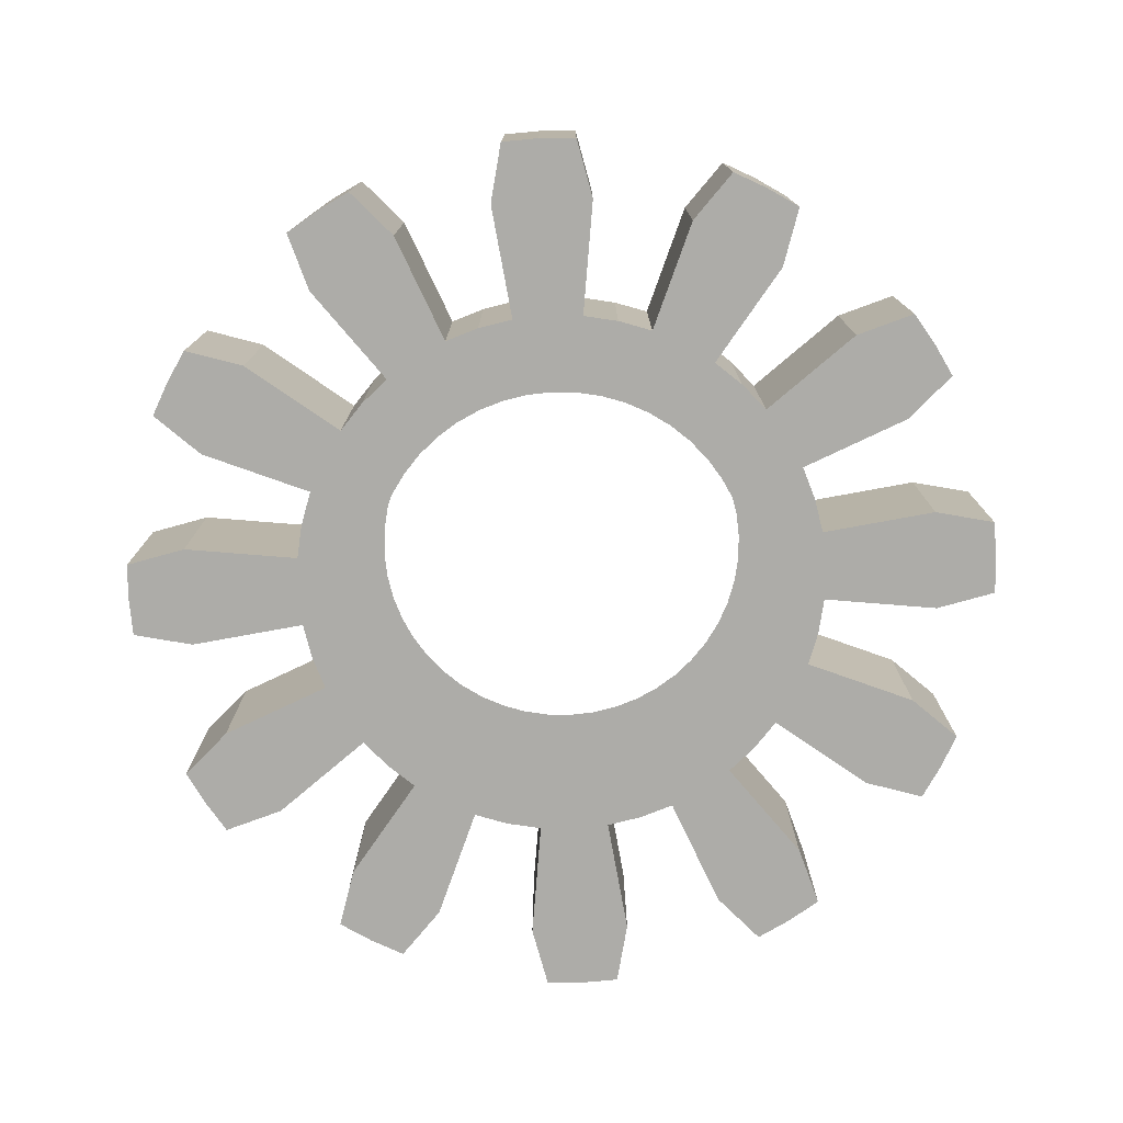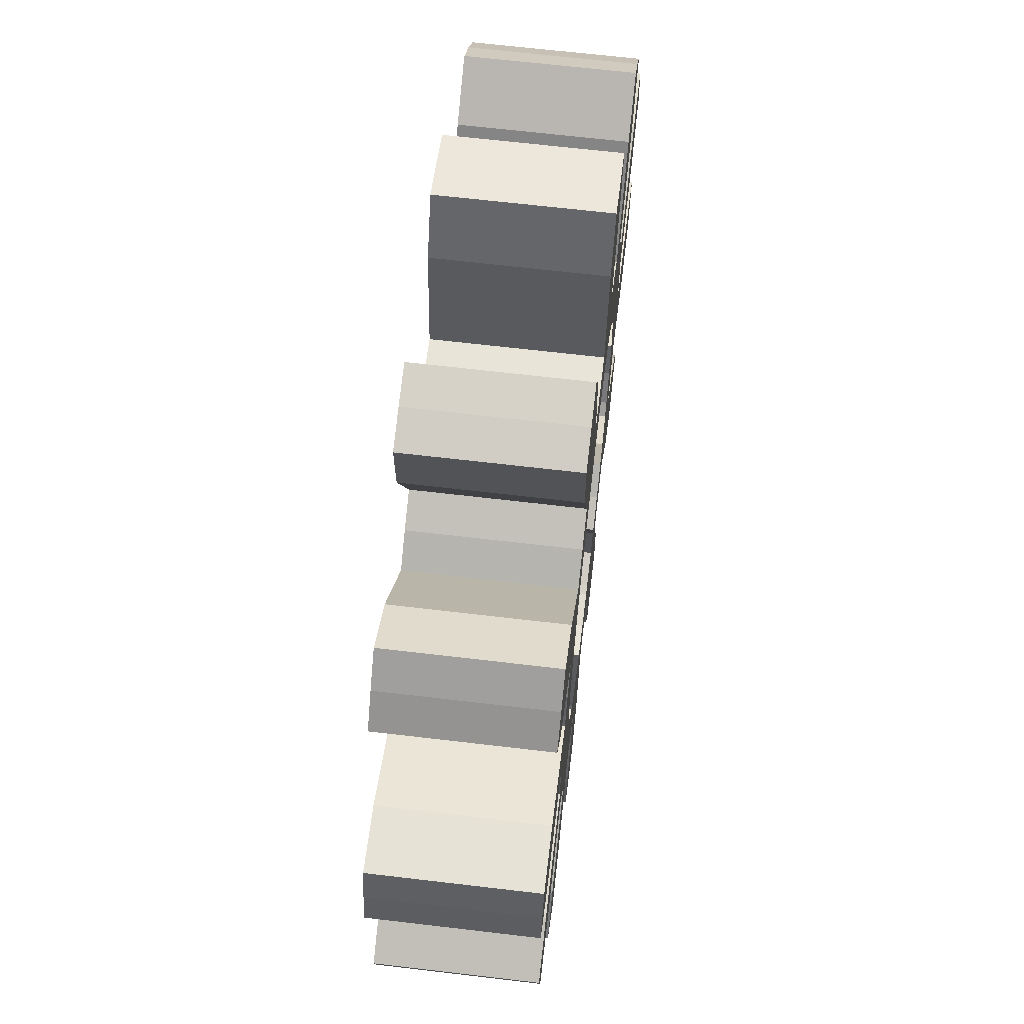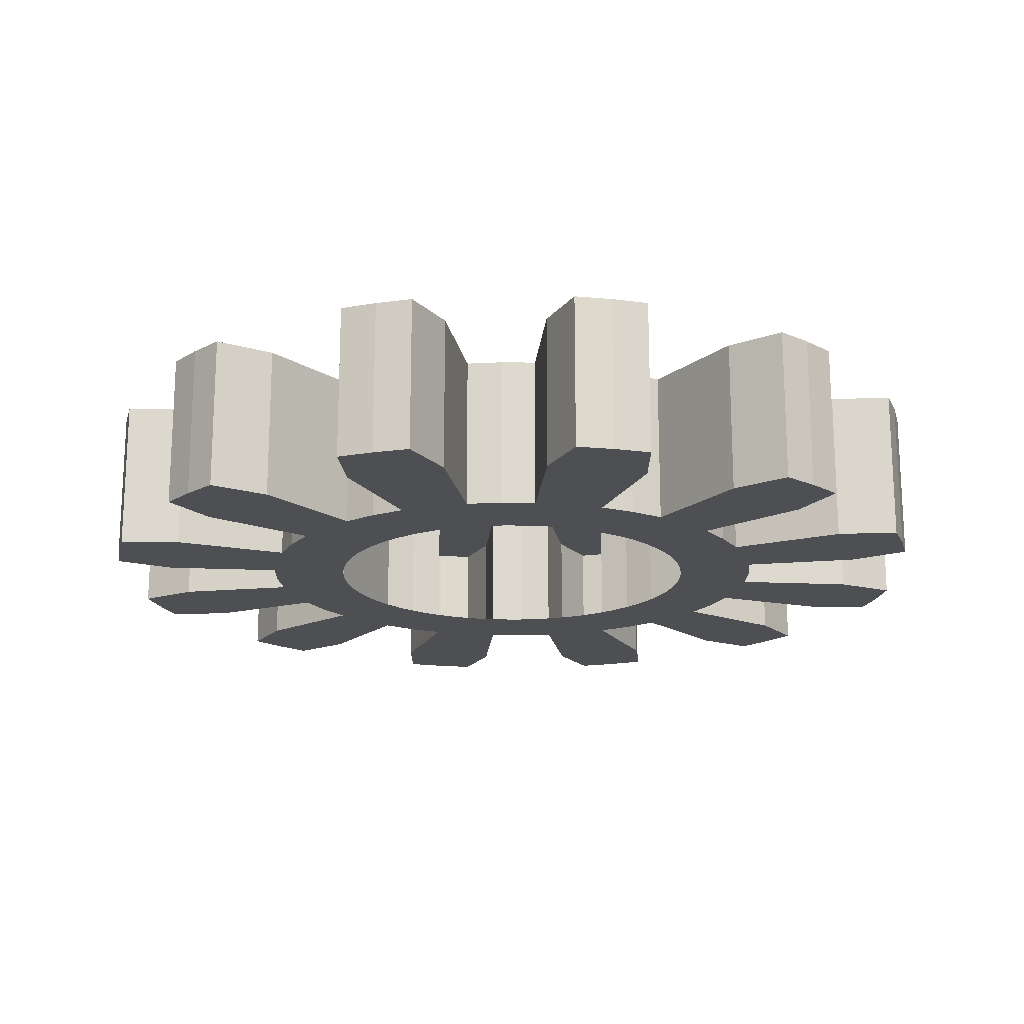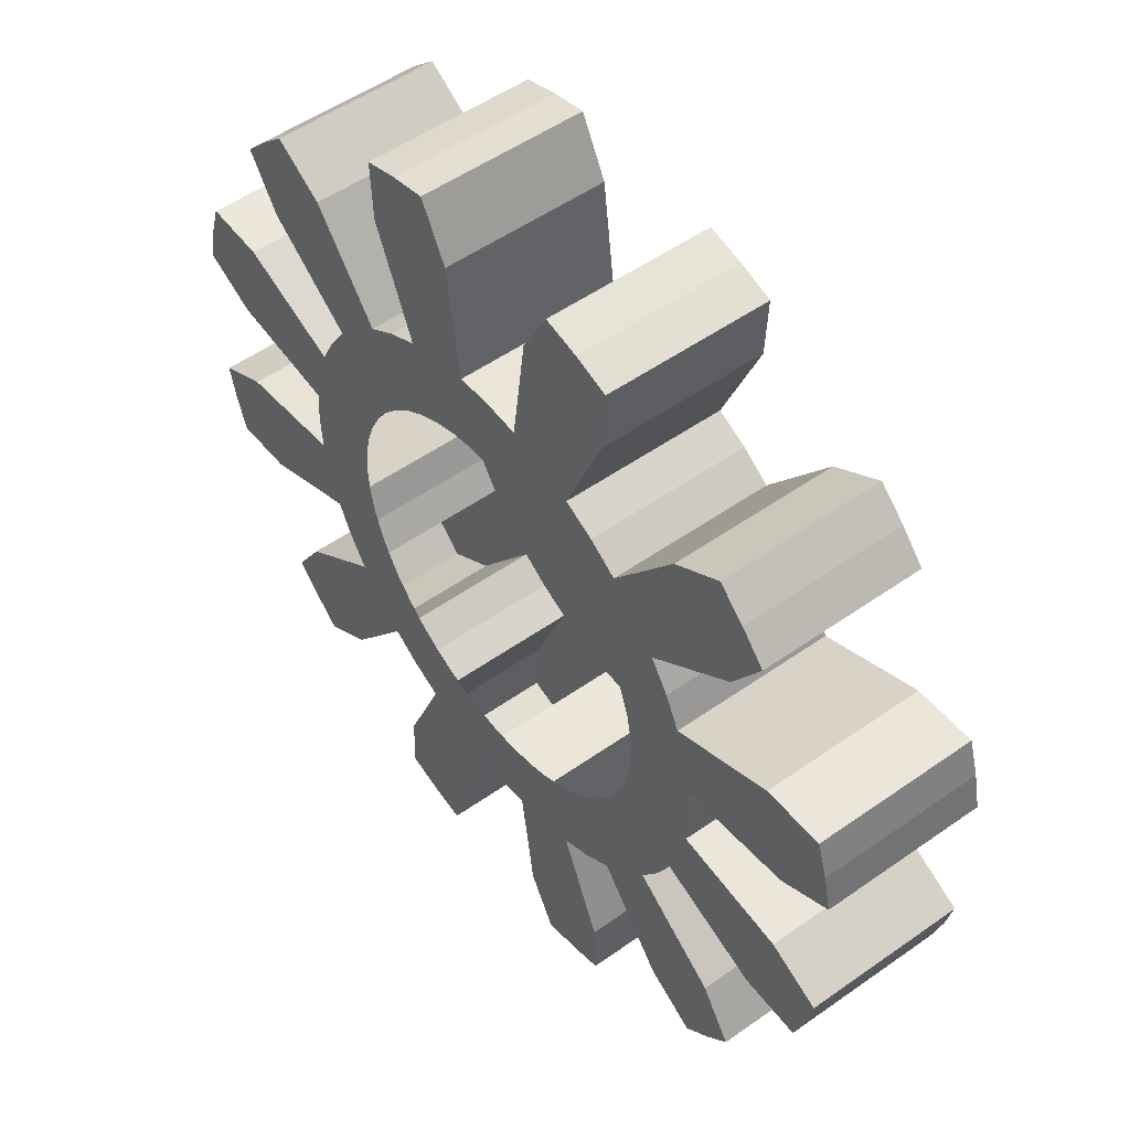
<metadata>
{"format":"obj","ext":"obj","renderer":"f3d","projection":"perspective","resolution":1024,"background":"white","views":[{"elev":-76.7,"azim":77.9,"up":"+Y"},{"elev":65.3,"azim":-83.2,"up":"+Z"},{"elev":-17.9,"azim":-117.6,"up":"+Y"},{"elev":52.5,"azim":-127.2,"up":"+Z"}]}
</metadata>
<code>
o Gear.001
v 0.4788 -0.4013 0.01943
v 0.4745 -0.4013 -0.04584
v 0.4617 -0.4013 -0.11
v 0.4407 -0.4013 -0.1719
v 0.6788 -0.4013 0.01943
v 0.6728 -0.4013 -0.07194
v 0.6549 -0.4013 -0.1617
v 0.6255 -0.4013 -0.2485
v 0.9702 -0.4013 -0.1111
v 0.9447 -0.4013 -0.2394
v 0.9026 -0.4013 -0.3633
v 1.111 -0.4013 -0.1846
v 1.09 -0.4013 -0.2782
v 1.061 -0.4013 -0.3698
v 0.4788 -0.00132 0.01943
v 0.4745 -0.00132 -0.04584
v 0.4617 -0.00132 -0.11
v 0.4407 -0.00132 -0.1719
v 0.6788 -0.00132 0.01943
v 0.6728 -0.00132 -0.07194
v 0.6549 -0.00132 -0.1617
v 0.6255 -0.00132 -0.2485
v 0.9702 -0.00132 -0.1111
v 0.9447 -0.00132 -0.2394
v 0.9026 -0.00132 -0.3633
v 1.111 -0.00132 -0.1846
v 1.09 -0.00132 -0.2782
v 1.061 -0.00132 -0.3698
v 0.4118 -0.4013 -0.2306
v 0.3754 -0.4013 -0.285
v 0.3323 -0.4013 -0.3341
v 0.2831 -0.4013 -0.3773
v 0.585 -0.4013 -0.3306
v 0.5341 -0.4013 -0.4067
v 0.4737 -0.4013 -0.4755
v 0.4049 -0.4013 -0.5359
v 0.7721 -0.4013 -0.5893
v 0.6859 -0.4013 -0.6877
v 0.5875 -0.4013 -0.7739
v 0.8569 -0.4013 -0.7231
v 0.7919 -0.4013 -0.7937
v 0.7213 -0.4013 -0.8587
v 0.4118 -0.00132 -0.2306
v 0.3754 -0.00132 -0.285
v 0.3323 -0.00132 -0.3341
v 0.2831 -0.00132 -0.3773
v 0.585 -0.00132 -0.3306
v 0.5341 -0.00132 -0.4067
v 0.4737 -0.00132 -0.4755
v 0.4049 -0.00132 -0.5359
v 0.7721 -0.00132 -0.5893
v 0.6859 -0.00132 -0.6877
v 0.5875 -0.00132 -0.7739
v 0.8569 -0.00132 -0.7231
v 0.7919 -0.00132 -0.7937
v 0.7213 -0.00132 -0.8587
v 0.2288 -0.4013 -0.4136
v 0.1701 -0.4013 -0.4425
v 0.1082 -0.4013 -0.4635
v 0.04402 -0.4013 -0.4763
v 0.3288 -0.4013 -0.5868
v 0.2466 -0.4013 -0.6273
v 0.1599 -0.4013 -0.6567
v 0.07012 -0.4013 -0.6746
v 0.3614 -0.4013 -0.9045
v 0.2376 -0.4013 -0.9465
v 0.1093 -0.4013 -0.972
v 0.368 -0.4013 -1.063
v 0.2764 -0.4013 -1.091
v 0.1828 -0.4013 -1.112
v 0.2288 -0.00132 -0.4136
v 0.1701 -0.00132 -0.4425
v 0.1082 -0.00132 -0.4635
v 0.04402 -0.00132 -0.4763
v 0.3288 -0.00132 -0.5868
v 0.2466 -0.00132 -0.6273
v 0.1599 -0.00132 -0.6567
v 0.07012 -0.00132 -0.6746
v 0.3614 -0.00132 -0.9045
v 0.2376 -0.00132 -0.9465
v 0.1093 -0.00132 -0.972
v 0.368 -0.00132 -1.063
v 0.2764 -0.00132 -1.091
v 0.1828 -0.00132 -1.112
v -0.02124 -0.4013 -0.4806
v -0.08651 -0.4013 -0.4763
v -0.1507 -0.4013 -0.4635
v -0.2126 -0.4013 -0.4425
v -0.02124 -0.4013 -0.6806
v -0.1126 -0.4013 -0.6746
v -0.2024 -0.4013 -0.6567
v -0.2891 -0.4013 -0.6273
v -0.1518 -0.4013 -0.972
v -0.2801 -0.4013 -0.9465
v -0.4039 -0.4013 -0.9045
v -0.2252 -0.4013 -1.112
v -0.3189 -0.4013 -1.091
v -0.4105 -0.4013 -1.063
v -0.02124 -0.00132 -0.4806
v -0.08651 -0.00132 -0.4763
v -0.1507 -0.00132 -0.4635
v -0.2126 -0.00132 -0.4425
v -0.02124 -0.00132 -0.6806
v -0.1126 -0.00132 -0.6746
v -0.2024 -0.00132 -0.6567
v -0.2891 -0.00132 -0.6273
v -0.1518 -0.00132 -0.972
v -0.2801 -0.00132 -0.9465
v -0.4039 -0.00132 -0.9045
v -0.2252 -0.00132 -1.112
v -0.3189 -0.00132 -1.091
v -0.4105 -0.00132 -1.063
v -0.2712 -0.4013 -0.4136
v -0.3256 -0.4013 -0.3773
v -0.3748 -0.4013 -0.3341
v -0.4179 -0.4013 -0.285
v -0.3712 -0.4013 -0.5868
v -0.4474 -0.4013 -0.5359
v -0.5162 -0.4013 -0.4755
v -0.5766 -0.4013 -0.4067
v -0.63 -0.4013 -0.7739
v -0.7284 -0.4013 -0.6877
v -0.8146 -0.4013 -0.5893
v -0.7638 -0.4013 -0.8587
v -0.8344 -0.4013 -0.7937
v -0.8994 -0.4013 -0.7231
v -0.2712 -0.00132 -0.4136
v -0.3256 -0.00132 -0.3773
v -0.3748 -0.00132 -0.3341
v -0.4179 -0.00132 -0.285
v -0.3712 -0.00132 -0.5868
v -0.4474 -0.00132 -0.5359
v -0.5162 -0.00132 -0.4755
v -0.5766 -0.00132 -0.4067
v -0.63 -0.00132 -0.7739
v -0.7284 -0.00132 -0.6877
v -0.8146 -0.00132 -0.5893
v -0.7638 -0.00132 -0.8587
v -0.8344 -0.00132 -0.7937
v -0.8994 -0.00132 -0.7231
v -0.4543 -0.4013 -0.2306
v -0.4832 -0.4013 -0.1719
v -0.5042 -0.4013 -0.11
v -0.517 -0.4013 -0.04584
v -0.6275 -0.4013 -0.3306
v -0.668 -0.4013 -0.2485
v -0.6974 -0.4013 -0.1617
v -0.7153 -0.4013 -0.07194
v -0.9451 -0.4013 -0.3633
v -0.9872 -0.4013 -0.2394
v -1.013 -0.4013 -0.1111
v -1.103 -0.4013 -0.3698
v -1.132 -0.4013 -0.2782
v -1.153 -0.4013 -0.1846
v -0.4543 -0.00132 -0.2306
v -0.4832 -0.00132 -0.1719
v -0.5042 -0.00132 -0.11
v -0.517 -0.00132 -0.04584
v -0.6275 -0.00132 -0.3306
v -0.668 -0.00132 -0.2485
v -0.6974 -0.00132 -0.1617
v -0.7153 -0.00132 -0.07194
v -0.9451 -0.00132 -0.3633
v -0.9872 -0.00132 -0.2394
v -1.013 -0.00132 -0.1111
v -1.103 -0.00132 -0.3698
v -1.132 -0.00132 -0.2782
v -1.153 -0.00132 -0.1846
v -0.5212 -0.4013 0.01943
v -0.517 -0.4013 0.08469
v -0.5042 -0.4013 0.1488
v -0.4832 -0.4013 0.2108
v -0.7212 -0.4013 0.01943
v -0.7153 -0.4013 0.1108
v -0.6974 -0.4013 0.2006
v -0.668 -0.4013 0.2873
v -1.013 -0.4013 0.15
v -0.9872 -0.4013 0.2782
v -0.9451 -0.4013 0.4021
v -1.153 -0.4013 0.2234
v -1.132 -0.4013 0.3171
v -1.103 -0.4013 0.4086
v -0.5212 -0.00132 0.01943
v -0.517 -0.00132 0.08469
v -0.5042 -0.00132 0.1488
v -0.4832 -0.00132 0.2108
v -0.7212 -0.00132 0.01943
v -0.7153 -0.00132 0.1108
v -0.6974 -0.00132 0.2006
v -0.668 -0.00132 0.2873
v -1.013 -0.00132 0.15
v -0.9872 -0.00132 0.2782
v -0.9451 -0.00132 0.4021
v -1.153 -0.00132 0.2234
v -1.132 -0.00132 0.3171
v -1.103 -0.00132 0.4086
v -0.4543 -0.4013 0.2694
v -0.4179 -0.4013 0.3238
v -0.3748 -0.4013 0.373
v -0.3256 -0.4013 0.4161
v -0.6275 -0.4013 0.3694
v -0.5766 -0.4013 0.4456
v -0.5162 -0.4013 0.5144
v -0.4474 -0.4013 0.5748
v -0.8146 -0.4013 0.6282
v -0.7284 -0.4013 0.7265
v -0.63 -0.4013 0.8128
v -0.8994 -0.4013 0.762
v -0.8344 -0.4013 0.8326
v -0.7638 -0.4013 0.8976
v -0.4543 -0.00132 0.2694
v -0.4179 -0.00132 0.3238
v -0.3748 -0.00132 0.373
v -0.3256 -0.00132 0.4161
v -0.6275 -0.00132 0.3694
v -0.5766 -0.00132 0.4456
v -0.5162 -0.00132 0.5144
v -0.4474 -0.00132 0.5748
v -0.8146 -0.00132 0.6282
v -0.7284 -0.00132 0.7265
v -0.63 -0.00132 0.8128
v -0.8994 -0.00132 0.762
v -0.8344 -0.00132 0.8326
v -0.7638 -0.00132 0.8976
v -0.2712 -0.4013 0.4524
v -0.2126 -0.4013 0.4814
v -0.1507 -0.4013 0.5024
v -0.08651 -0.4013 0.5151
v -0.3712 -0.4013 0.6256
v -0.2891 -0.4013 0.6661
v -0.2024 -0.4013 0.6956
v -0.1126 -0.4013 0.7134
v -0.4039 -0.4013 0.9433
v -0.2801 -0.4013 0.9854
v -0.1518 -0.4013 1.011
v -0.4105 -0.4013 1.102
v -0.3189 -0.4013 1.13
v -0.2252 -0.4013 1.151
v -0.2712 -0.00132 0.4524
v -0.2126 -0.00132 0.4814
v -0.1507 -0.00132 0.5024
v -0.08651 -0.00132 0.5151
v -0.3712 -0.00132 0.6256
v -0.2891 -0.00132 0.6661
v -0.2024 -0.00132 0.6956
v -0.1126 -0.00132 0.7134
v -0.4039 -0.00132 0.9433
v -0.2801 -0.00132 0.9854
v -0.1518 -0.00132 1.011
v -0.4105 -0.00132 1.102
v -0.3189 -0.00132 1.13
v -0.2252 -0.00132 1.151
v -0.02124 -0.4013 0.5194
v 0.04402 -0.4013 0.5151
v 0.1082 -0.4013 0.5024
v 0.1701 -0.4013 0.4814
v -0.02124 -0.4013 0.7194
v 0.07012 -0.4013 0.7134
v 0.1599 -0.4013 0.6956
v 0.2466 -0.4013 0.6661
v 0.1093 -0.4013 1.011
v 0.2376 -0.4013 0.9854
v 0.3614 -0.4013 0.9433
v 0.1828 -0.4013 1.151
v 0.2764 -0.4013 1.13
v 0.368 -0.4013 1.102
v -0.02124 -0.00132 0.5194
v 0.04402 -0.00132 0.5151
v 0.1082 -0.00132 0.5024
v 0.1701 -0.00132 0.4814
v -0.02124 -0.00132 0.7194
v 0.07012 -0.00132 0.7134
v 0.1599 -0.00132 0.6956
v 0.2466 -0.00132 0.6661
v 0.1093 -0.00132 1.011
v 0.2376 -0.00132 0.9854
v 0.3614 -0.00132 0.9433
v 0.1828 -0.00132 1.151
v 0.2764 -0.00132 1.13
v 0.368 -0.00132 1.102
v 0.2288 -0.4013 0.4524
v 0.2831 -0.4013 0.4161
v 0.3323 -0.4013 0.373
v 0.3754 -0.4013 0.3238
v 0.3288 -0.4013 0.6256
v 0.4049 -0.4013 0.5748
v 0.4737 -0.4013 0.5144
v 0.5341 -0.4013 0.4456
v 0.5875 -0.4013 0.8128
v 0.6859 -0.4013 0.7265
v 0.7721 -0.4013 0.6282
v 0.7213 -0.4013 0.8976
v 0.7919 -0.4013 0.8326
v 0.8569 -0.4013 0.762
v 0.2288 -0.00132 0.4524
v 0.2831 -0.00132 0.4161
v 0.3323 -0.00132 0.373
v 0.3754 -0.00132 0.3238
v 0.3288 -0.00132 0.6256
v 0.4049 -0.00132 0.5748
v 0.4737 -0.00132 0.5144
v 0.5341 -0.00132 0.4456
v 0.5875 -0.00132 0.8128
v 0.6859 -0.00132 0.7265
v 0.7721 -0.00132 0.6282
v 0.7213 -0.00132 0.8976
v 0.7919 -0.00132 0.8326
v 0.8569 -0.00132 0.762
v 0.4118 -0.4013 0.2694
v 0.4407 -0.4013 0.2108
v 0.4617 -0.4013 0.1488
v 0.4745 -0.4013 0.08469
v 0.585 -0.4013 0.3694
v 0.6255 -0.4013 0.2873
v 0.6549 -0.4013 0.2006
v 0.6728 -0.4013 0.1108
v 0.9026 -0.4013 0.4021
v 0.9447 -0.4013 0.2782
v 0.9702 -0.4013 0.15
v 1.061 -0.4013 0.4086
v 1.09 -0.4013 0.3171
v 1.111 -0.4013 0.2234
v 0.4118 -0.00132 0.2694
v 0.4407 -0.00132 0.2108
v 0.4617 -0.00132 0.1488
v 0.4745 -0.00132 0.08469
v 0.585 -0.00132 0.3694
v 0.6255 -0.00132 0.2873
v 0.6549 -0.00132 0.2006
v 0.6728 -0.00132 0.1108
v 0.9026 -0.00132 0.4021
v 0.9447 -0.00132 0.2782
v 0.9702 -0.00132 0.15
v 1.061 -0.00132 0.4086
v 1.09 -0.00132 0.3171
v 1.111 -0.00132 0.2234
f 5 1 2 6
f 6 2 3 7
f 7 3 4 8
f 9 6 7 10
f 10 7 8 11
f 12 9 10 13
f 13 10 11 14
f 15 19 20 16
f 16 20 21 17
f 17 21 22 18
f 20 23 24 21
f 21 24 25 22
f 23 26 27 24
f 24 27 28 25
f 19 5 6 20
f 20 6 9 23
f 23 9 12 26
f 26 12 13 27
f 27 13 14 28
f 28 14 11 25
f 25 11 8 22
f 33 29 30 34
f 34 30 31 35
f 35 31 32 36
f 37 34 35 38
f 38 35 36 39
f 40 37 38 41
f 41 38 39 42
f 43 47 48 44
f 44 48 49 45
f 45 49 50 46
f 48 51 52 49
f 49 52 53 50
f 51 54 55 52
f 52 55 56 53
f 47 33 34 48
f 48 34 37 51
f 51 37 40 54
f 54 40 41 55
f 55 41 42 56
f 56 42 39 53
f 53 39 36 50
f 4 29 33 8
f 8 33 47 22
f 22 47 43 18
f 61 57 58 62
f 62 58 59 63
f 63 59 60 64
f 65 62 63 66
f 66 63 64 67
f 68 65 66 69
f 69 66 67 70
f 71 75 76 72
f 72 76 77 73
f 73 77 78 74
f 76 79 80 77
f 77 80 81 78
f 79 82 83 80
f 80 83 84 81
f 75 61 62 76
f 76 62 65 79
f 79 65 68 82
f 82 68 69 83
f 83 69 70 84
f 84 70 67 81
f 81 67 64 78
f 32 57 61 36
f 36 61 75 50
f 50 75 71 46
f 89 85 86 90
f 90 86 87 91
f 91 87 88 92
f 93 90 91 94
f 94 91 92 95
f 96 93 94 97
f 97 94 95 98
f 99 103 104 100
f 100 104 105 101
f 101 105 106 102
f 104 107 108 105
f 105 108 109 106
f 107 110 111 108
f 108 111 112 109
f 103 89 90 104
f 104 90 93 107
f 107 93 96 110
f 110 96 97 111
f 111 97 98 112
f 112 98 95 109
f 109 95 92 106
f 60 85 89 64
f 64 89 103 78
f 78 103 99 74
f 117 113 114 118
f 118 114 115 119
f 119 115 116 120
f 121 118 119 122
f 122 119 120 123
f 124 121 122 125
f 125 122 123 126
f 127 131 132 128
f 128 132 133 129
f 129 133 134 130
f 132 135 136 133
f 133 136 137 134
f 135 138 139 136
f 136 139 140 137
f 131 117 118 132
f 132 118 121 135
f 135 121 124 138
f 138 124 125 139
f 139 125 126 140
f 140 126 123 137
f 137 123 120 134
f 88 113 117 92
f 92 117 131 106
f 106 131 127 102
f 145 141 142 146
f 146 142 143 147
f 147 143 144 148
f 149 146 147 150
f 150 147 148 151
f 152 149 150 153
f 153 150 151 154
f 155 159 160 156
f 156 160 161 157
f 157 161 162 158
f 160 163 164 161
f 161 164 165 162
f 163 166 167 164
f 164 167 168 165
f 159 145 146 160
f 160 146 149 163
f 163 149 152 166
f 166 152 153 167
f 167 153 154 168
f 168 154 151 165
f 165 151 148 162
f 116 141 145 120
f 120 145 159 134
f 134 159 155 130
f 173 169 170 174
f 174 170 171 175
f 175 171 172 176
f 177 174 175 178
f 178 175 176 179
f 180 177 178 181
f 181 178 179 182
f 183 187 188 184
f 184 188 189 185
f 185 189 190 186
f 188 191 192 189
f 189 192 193 190
f 191 194 195 192
f 192 195 196 193
f 187 173 174 188
f 188 174 177 191
f 191 177 180 194
f 194 180 181 195
f 195 181 182 196
f 196 182 179 193
f 193 179 176 190
f 144 169 173 148
f 148 173 187 162
f 162 187 183 158
f 201 197 198 202
f 202 198 199 203
f 203 199 200 204
f 205 202 203 206
f 206 203 204 207
f 208 205 206 209
f 209 206 207 210
f 211 215 216 212
f 212 216 217 213
f 213 217 218 214
f 216 219 220 217
f 217 220 221 218
f 219 222 223 220
f 220 223 224 221
f 215 201 202 216
f 216 202 205 219
f 219 205 208 222
f 222 208 209 223
f 223 209 210 224
f 224 210 207 221
f 221 207 204 218
f 172 197 201 176
f 176 201 215 190
f 190 215 211 186
f 229 225 226 230
f 230 226 227 231
f 231 227 228 232
f 233 230 231 234
f 234 231 232 235
f 236 233 234 237
f 237 234 235 238
f 239 243 244 240
f 240 244 245 241
f 241 245 246 242
f 244 247 248 245
f 245 248 249 246
f 247 250 251 248
f 248 251 252 249
f 243 229 230 244
f 244 230 233 247
f 247 233 236 250
f 250 236 237 251
f 251 237 238 252
f 252 238 235 249
f 249 235 232 246
f 200 225 229 204
f 204 229 243 218
f 218 243 239 214
f 257 253 254 258
f 258 254 255 259
f 259 255 256 260
f 261 258 259 262
f 262 259 260 263
f 264 261 262 265
f 265 262 263 266
f 267 271 272 268
f 268 272 273 269
f 269 273 274 270
f 272 275 276 273
f 273 276 277 274
f 275 278 279 276
f 276 279 280 277
f 271 257 258 272
f 272 258 261 275
f 275 261 264 278
f 278 264 265 279
f 279 265 266 280
f 280 266 263 277
f 277 263 260 274
f 228 253 257 232
f 232 257 271 246
f 246 271 267 242
f 285 281 282 286
f 286 282 283 287
f 287 283 284 288
f 289 286 287 290
f 290 287 288 291
f 292 289 290 293
f 293 290 291 294
f 295 299 300 296
f 296 300 301 297
f 297 301 302 298
f 300 303 304 301
f 301 304 305 302
f 303 306 307 304
f 304 307 308 305
f 299 285 286 300
f 300 286 289 303
f 303 289 292 306
f 306 292 293 307
f 307 293 294 308
f 308 294 291 305
f 305 291 288 302
f 256 281 285 260
f 260 285 299 274
f 274 299 295 270
f 313 309 310 314
f 314 310 311 315
f 315 311 312 316
f 317 314 315 318
f 318 315 316 319
f 320 317 318 321
f 321 318 319 322
f 323 327 328 324
f 324 328 329 325
f 325 329 330 326
f 328 331 332 329
f 329 332 333 330
f 331 334 335 332
f 332 335 336 333
f 327 313 314 328
f 328 314 317 331
f 331 317 320 334
f 334 320 321 335
f 335 321 322 336
f 336 322 319 333
f 333 319 316 330
f 284 309 313 288
f 288 313 327 302
f 302 327 323 298
f 312 1 5 316
f 316 5 19 330
f 330 19 15 326

</code>
